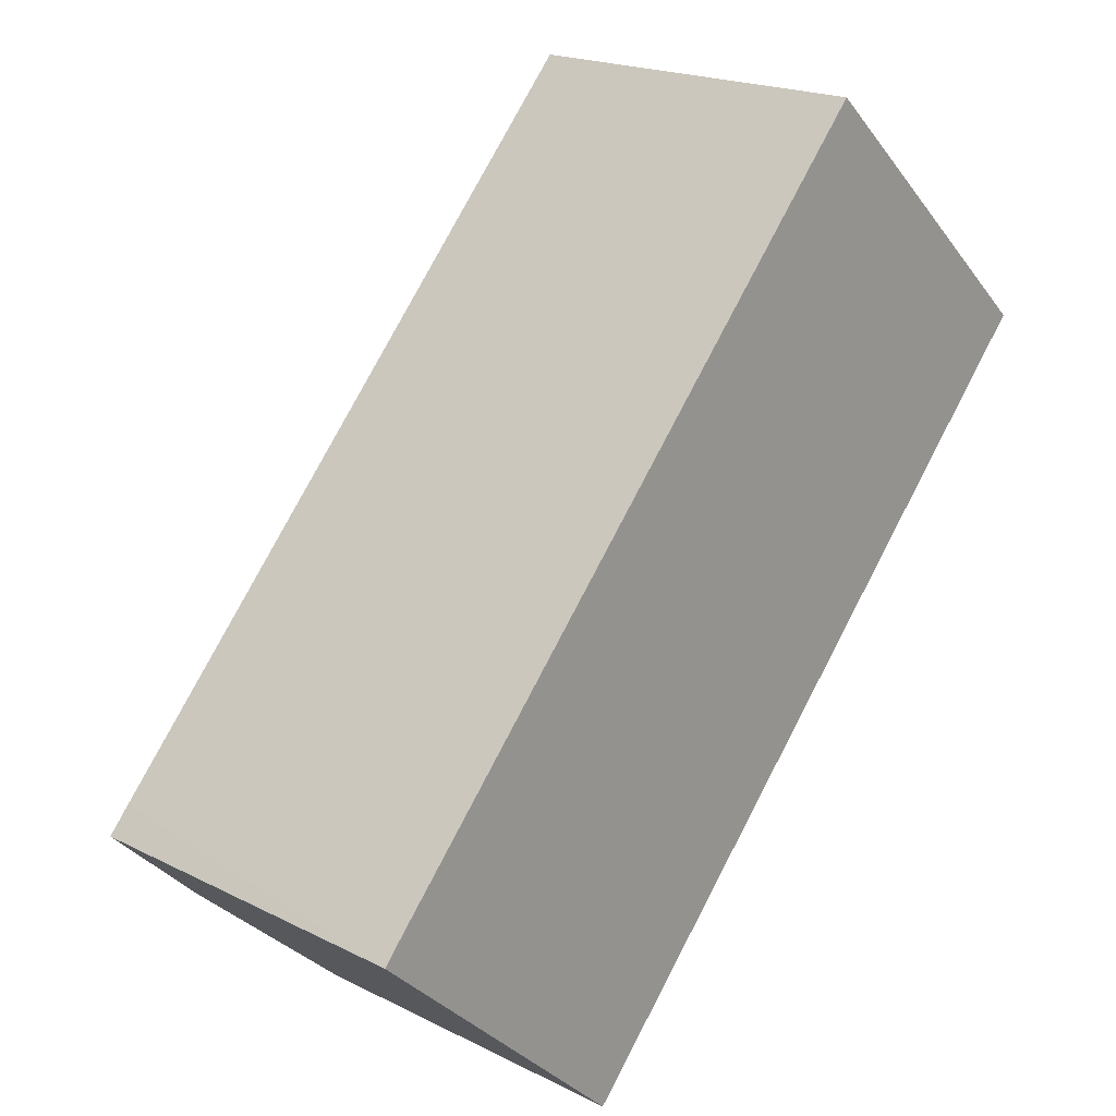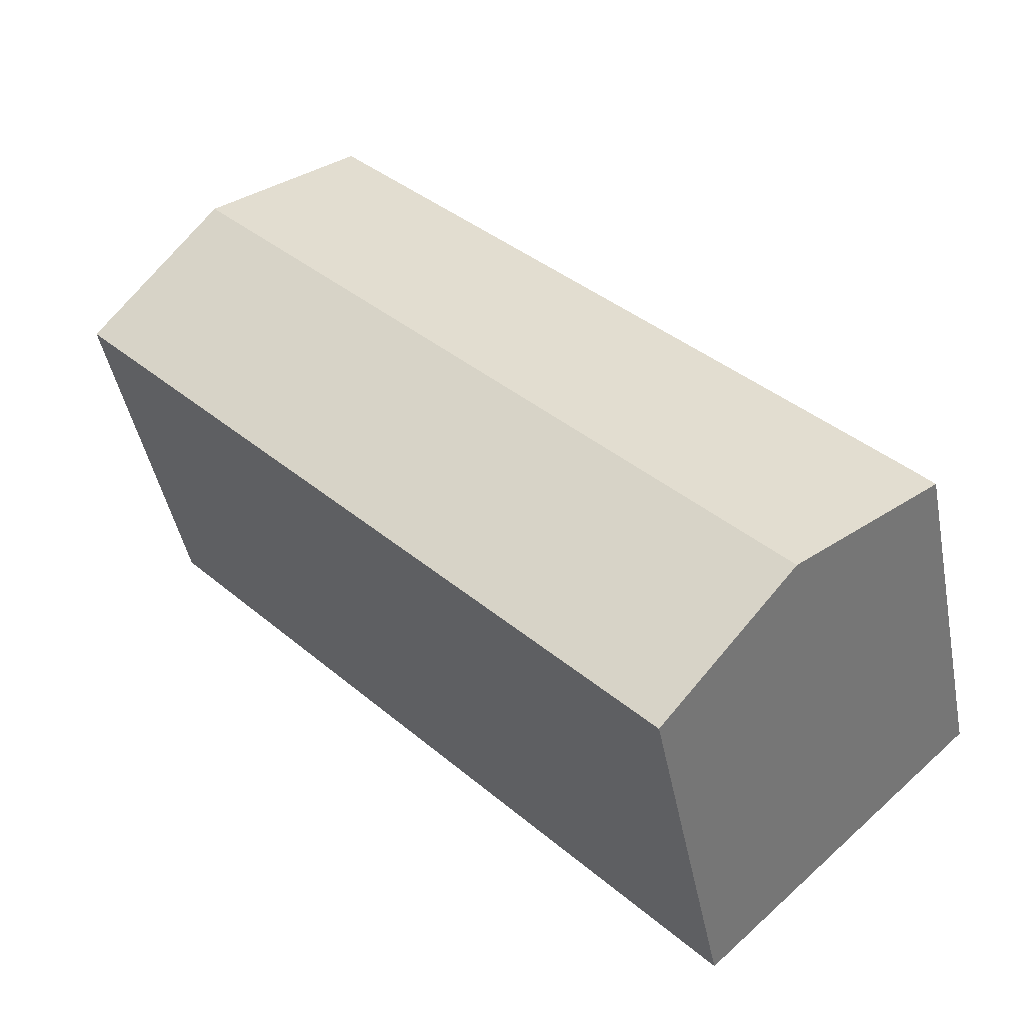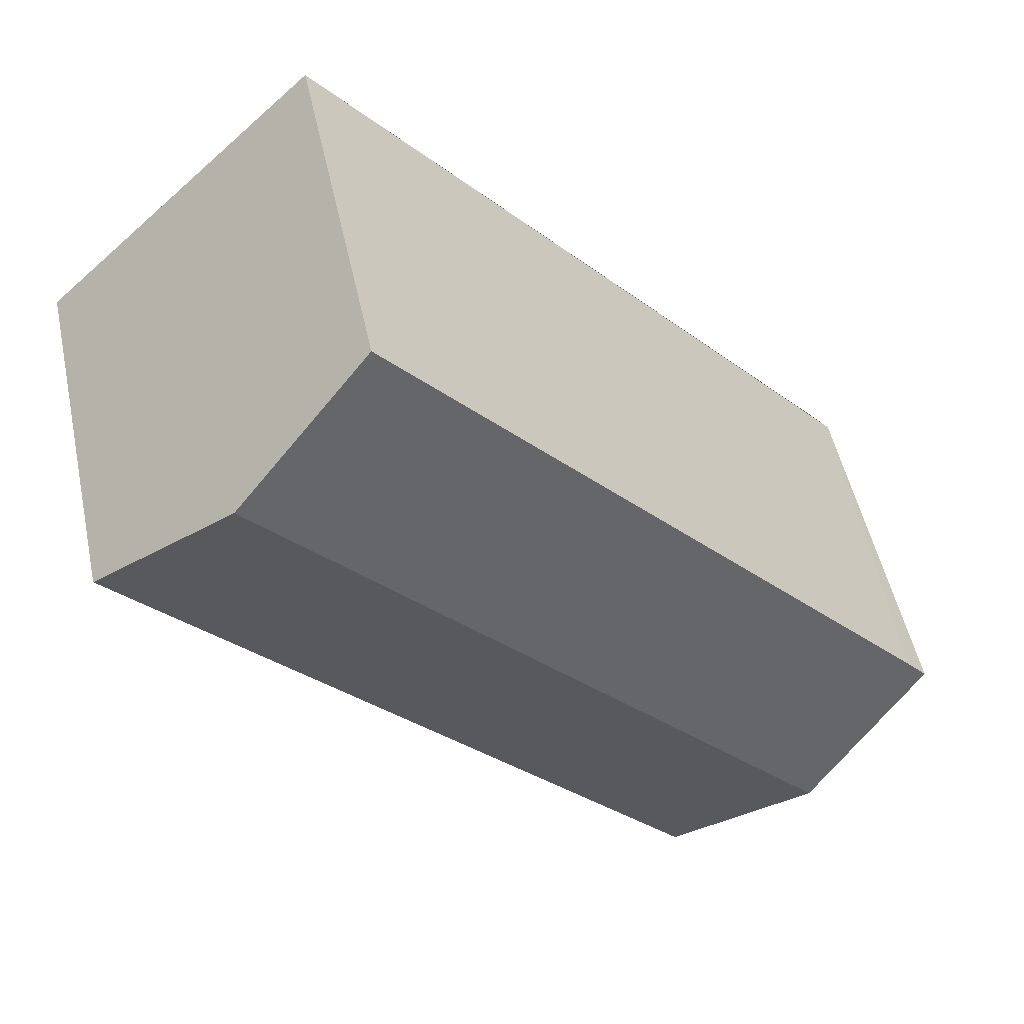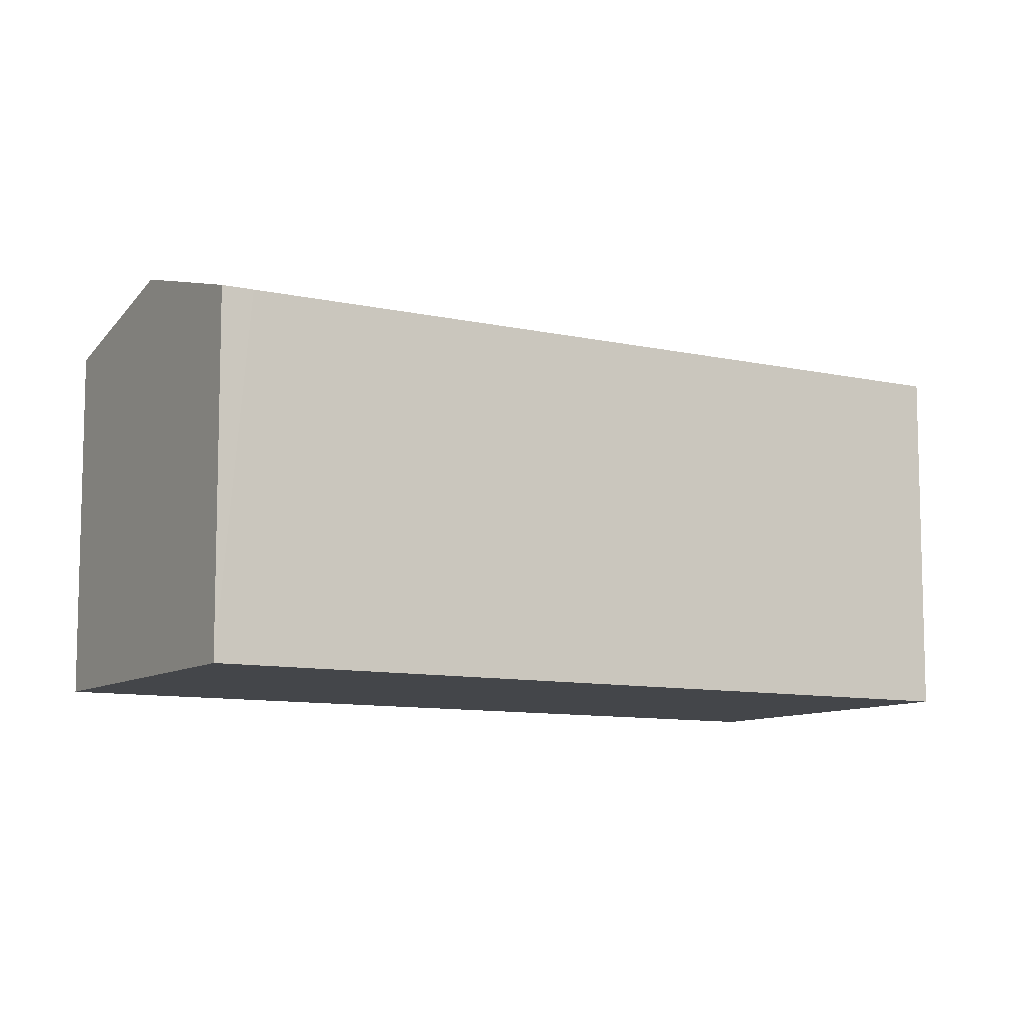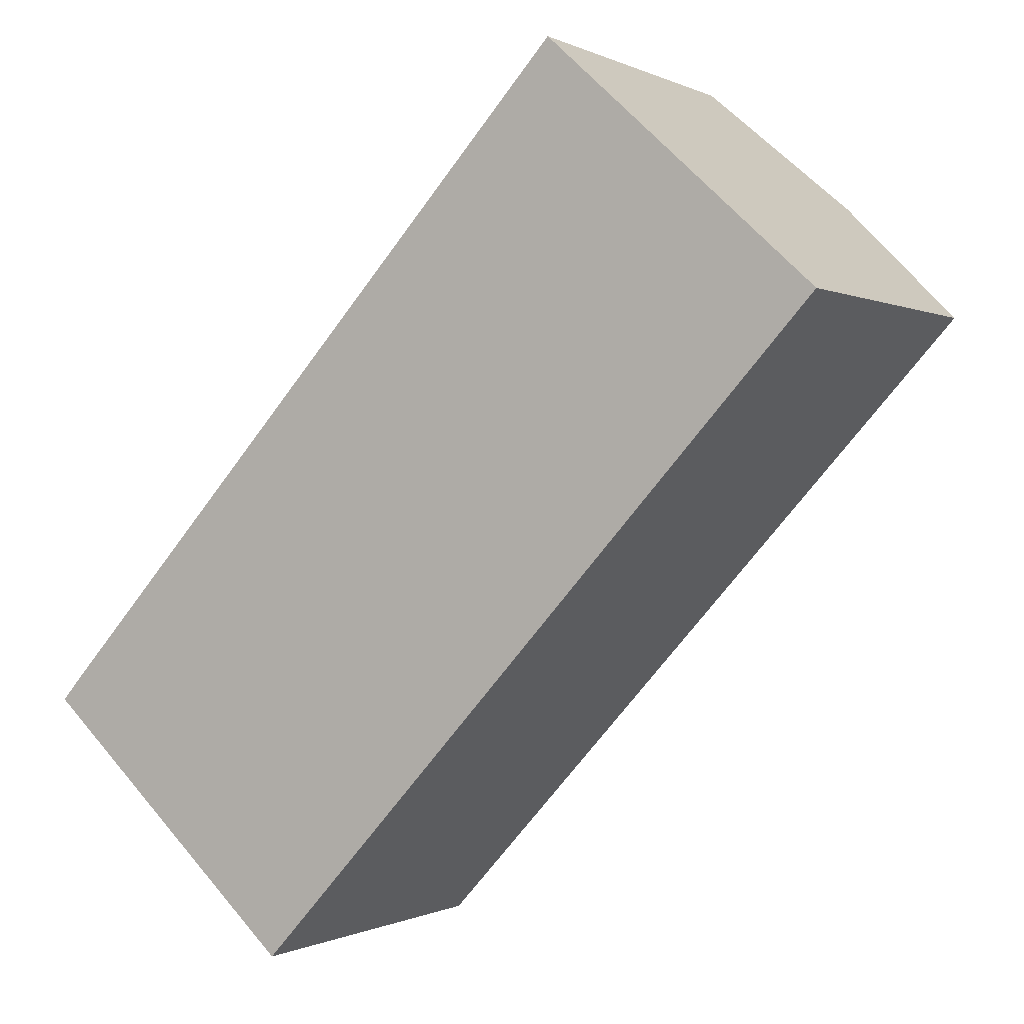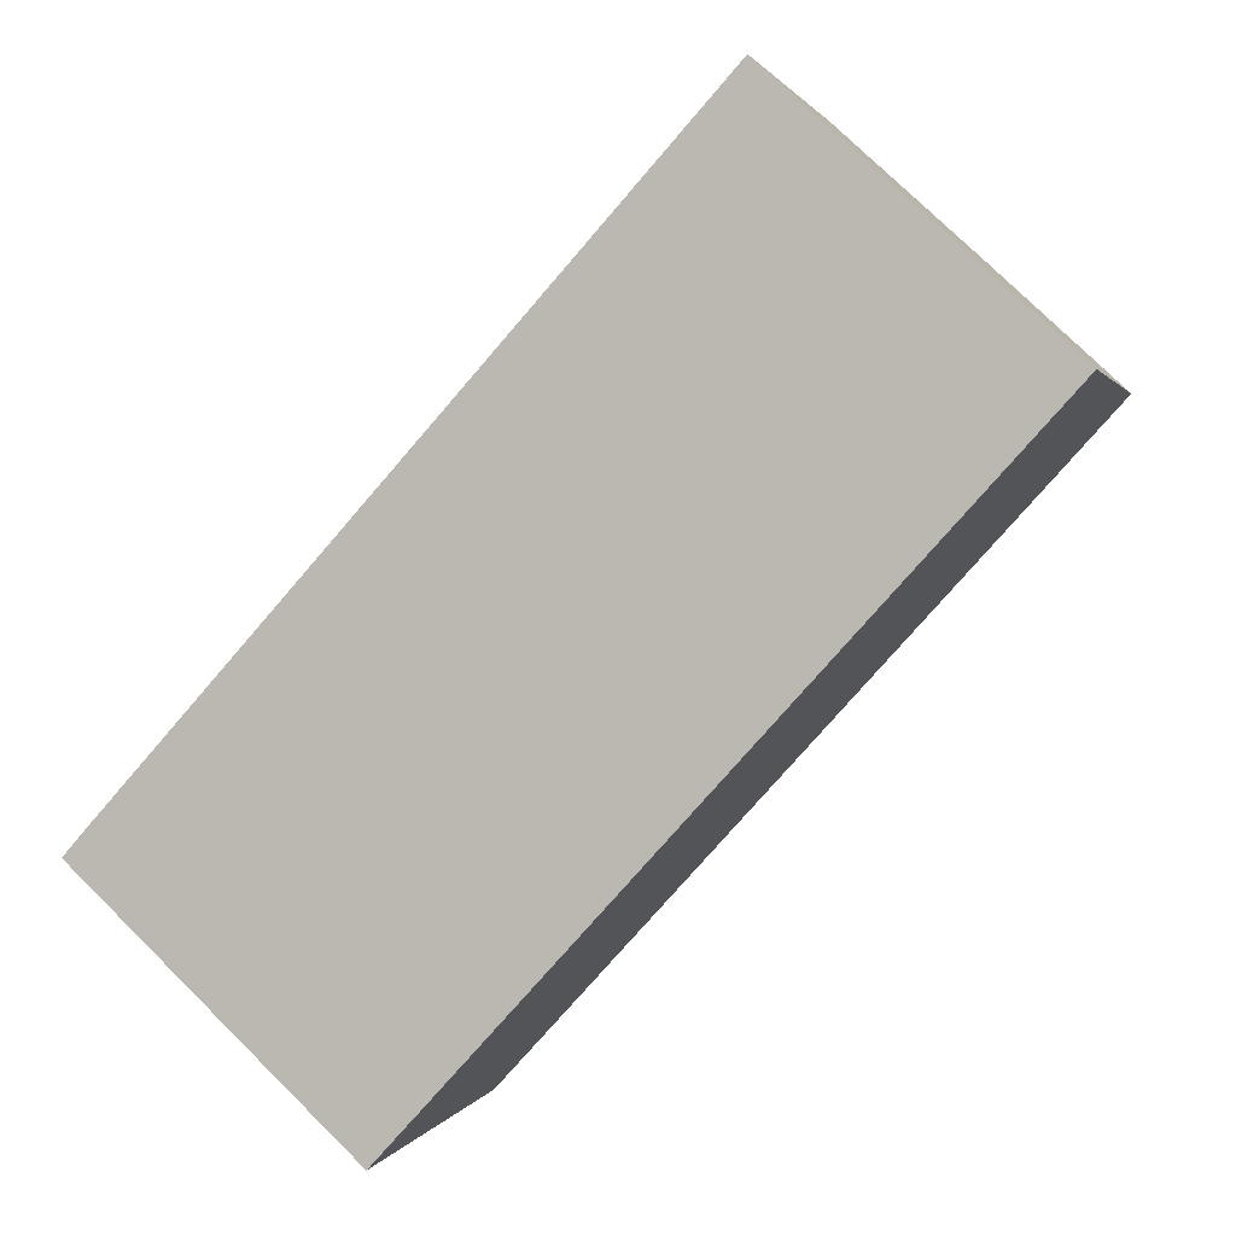
<metadata>
{"format":"obj","ext":"obj","renderer":"f3d","projection":"perspective","resolution":1024,"background":"white","views":[{"elev":19.5,"azim":-46.7,"up":"+Z"},{"elev":-44.7,"azim":-169.1,"up":"+Z"},{"elev":50.8,"azim":168.0,"up":"+Z"},{"elev":-9.5,"azim":-78.4,"up":"+Y"},{"elev":-0.2,"azim":29.6,"up":"+Z"},{"elev":1.4,"azim":14.1,"up":"+Z"}]}
</metadata>
<code>
v  2.918 9.076 -2.706
v  12.79 8.002 14.13
v  15.77 9.076 11.38
v  0.483 8.017 0.549
v  0 8.021 4.911e-16
v  18.73 8.009 8.656
v  5.869 8.009 -5.442
v  0 0 0
v  2.918 1.657e-16 -2.706
v  5.869 3.332e-16 -5.442
v  12.79 -8.651e-16 14.13
v  0.483 -3.362e-17 0.549
v  18.73 -5.3e-16 8.656
v  15.77 -6.97e-16 11.38
g defaultobject
f 1 2 3
f 2 1 4
f 4 1 5
f 6 1 3
f 1 6 7
f 1 8 5
f 8 1 7
f 8 7 9
f 9 7 10
f 8 4 5
f 4 8 2
f 2 8 11
f 11 8 12
f 11 3 2
f 3 11 6
f 6 11 13
f 13 11 14
f 13 7 6
f 7 13 10
f 12 14 11
f 14 12 8
f 14 8 9
f 14 9 13
f 13 9 10

</code>
